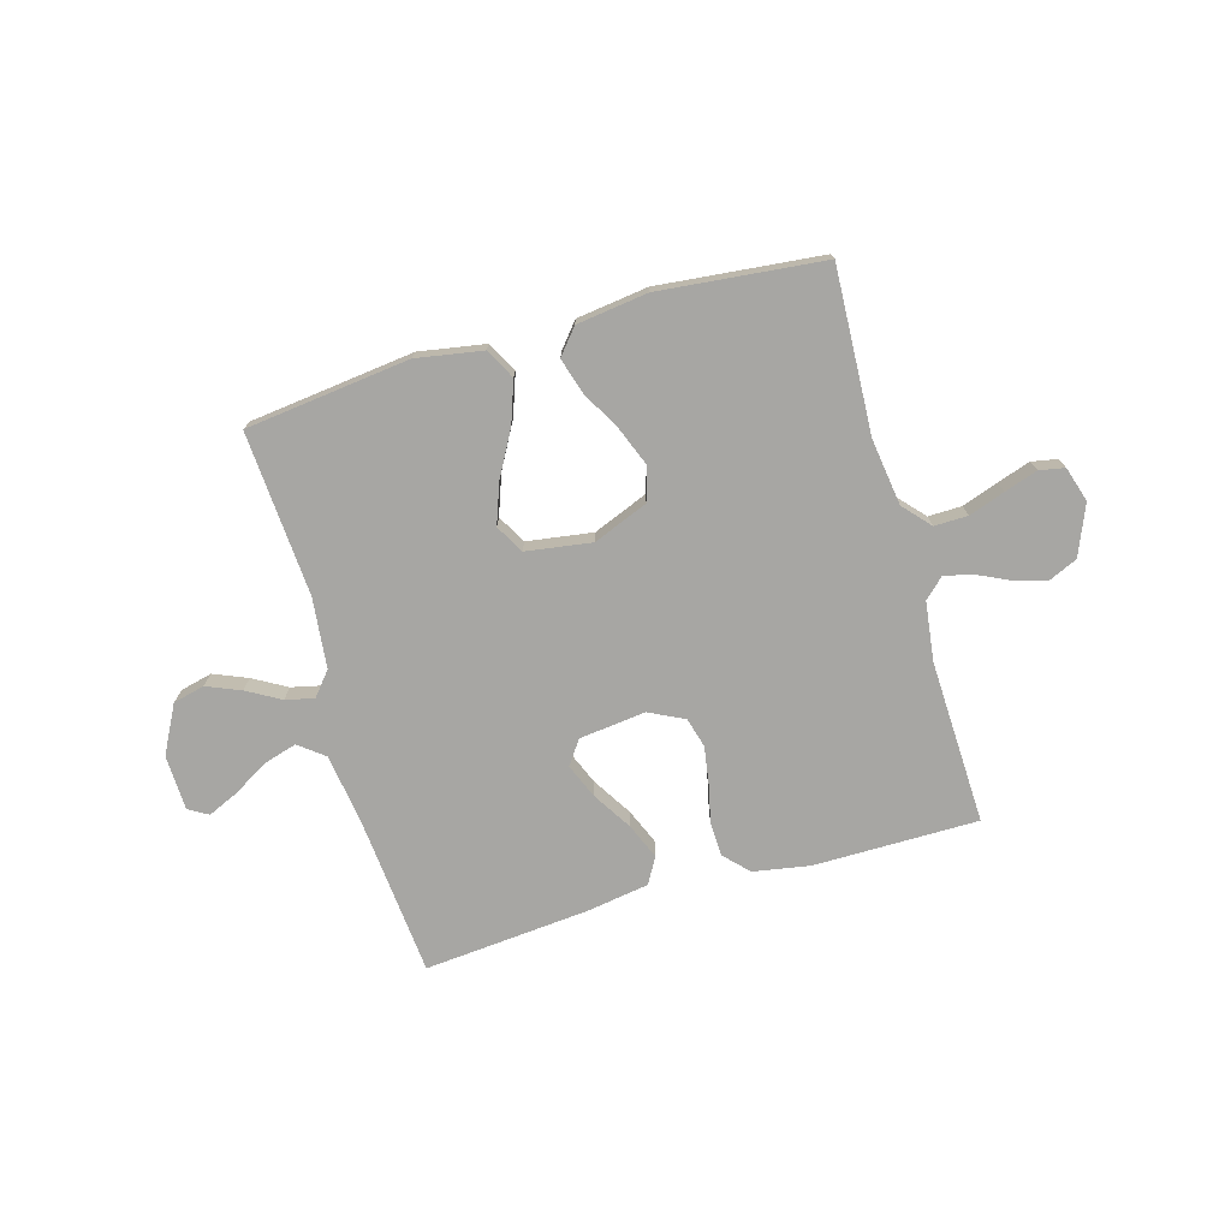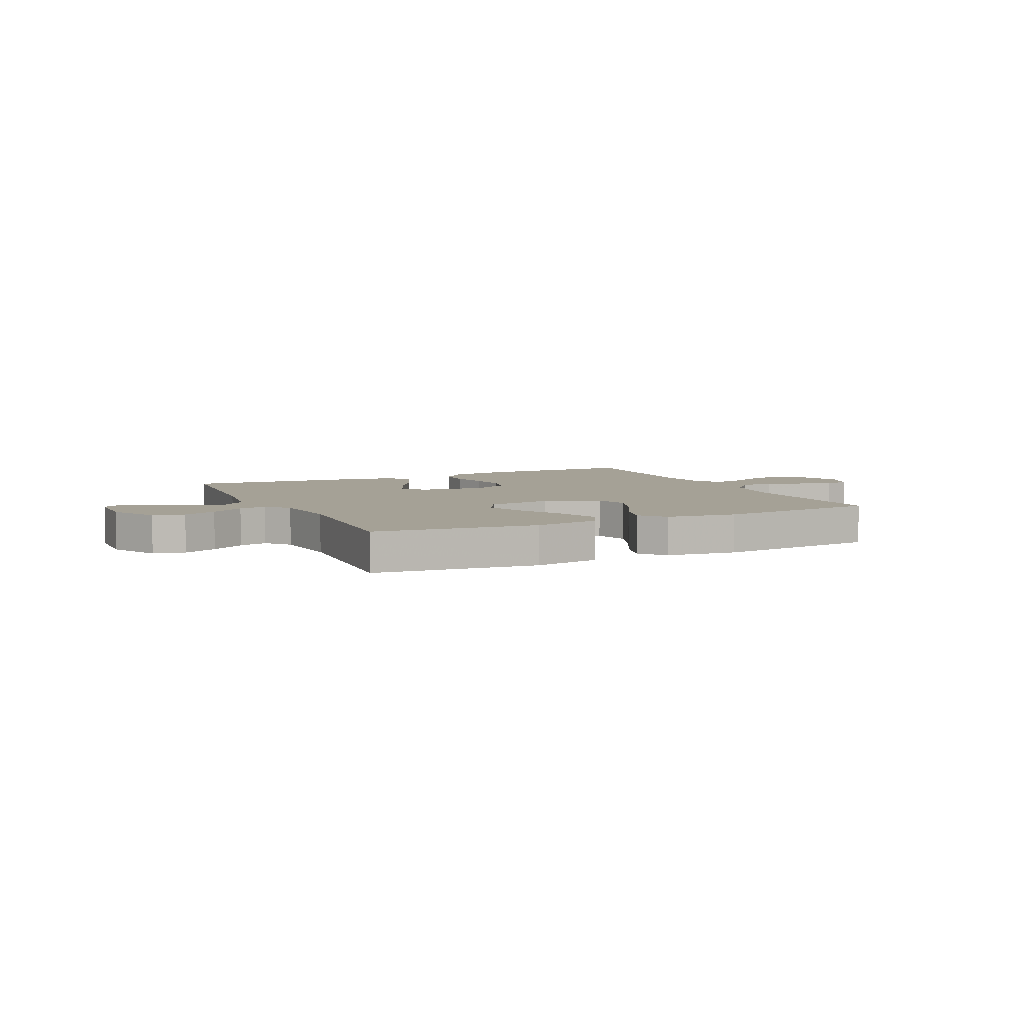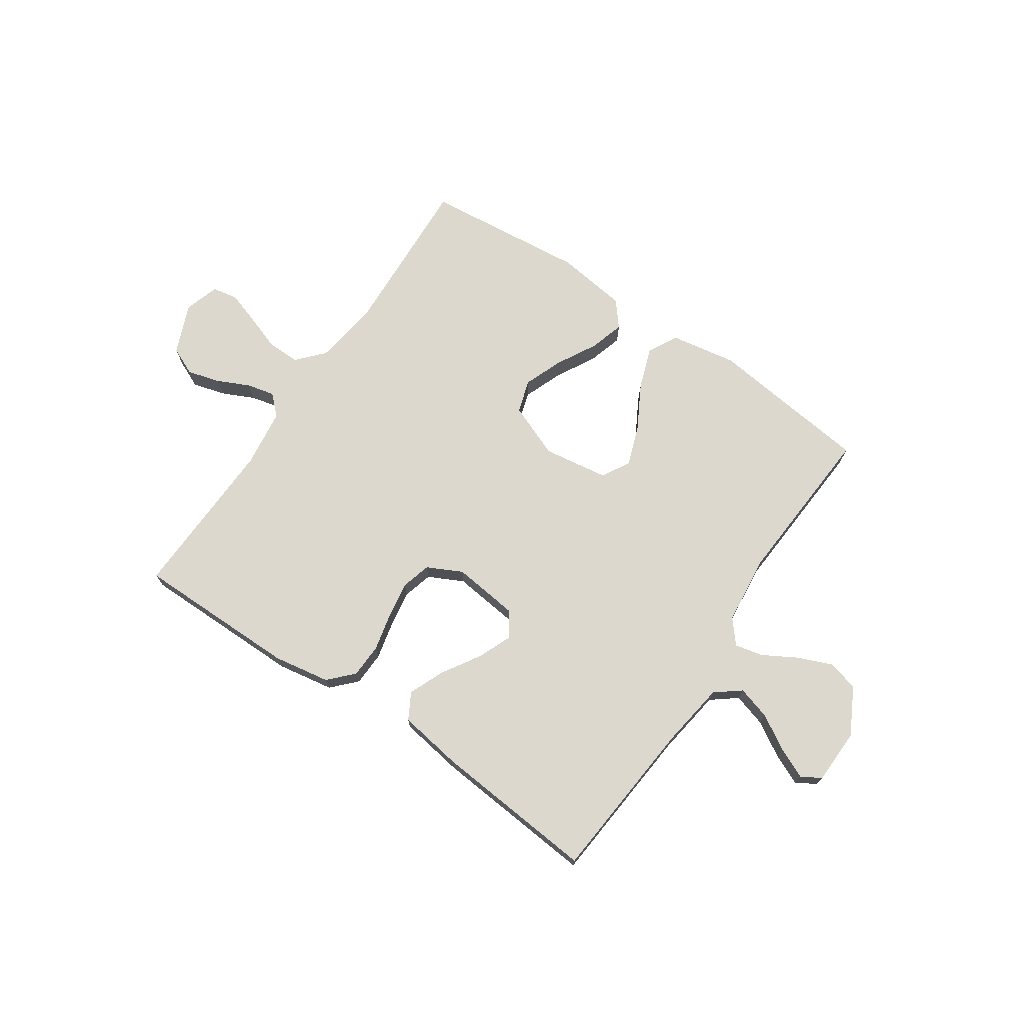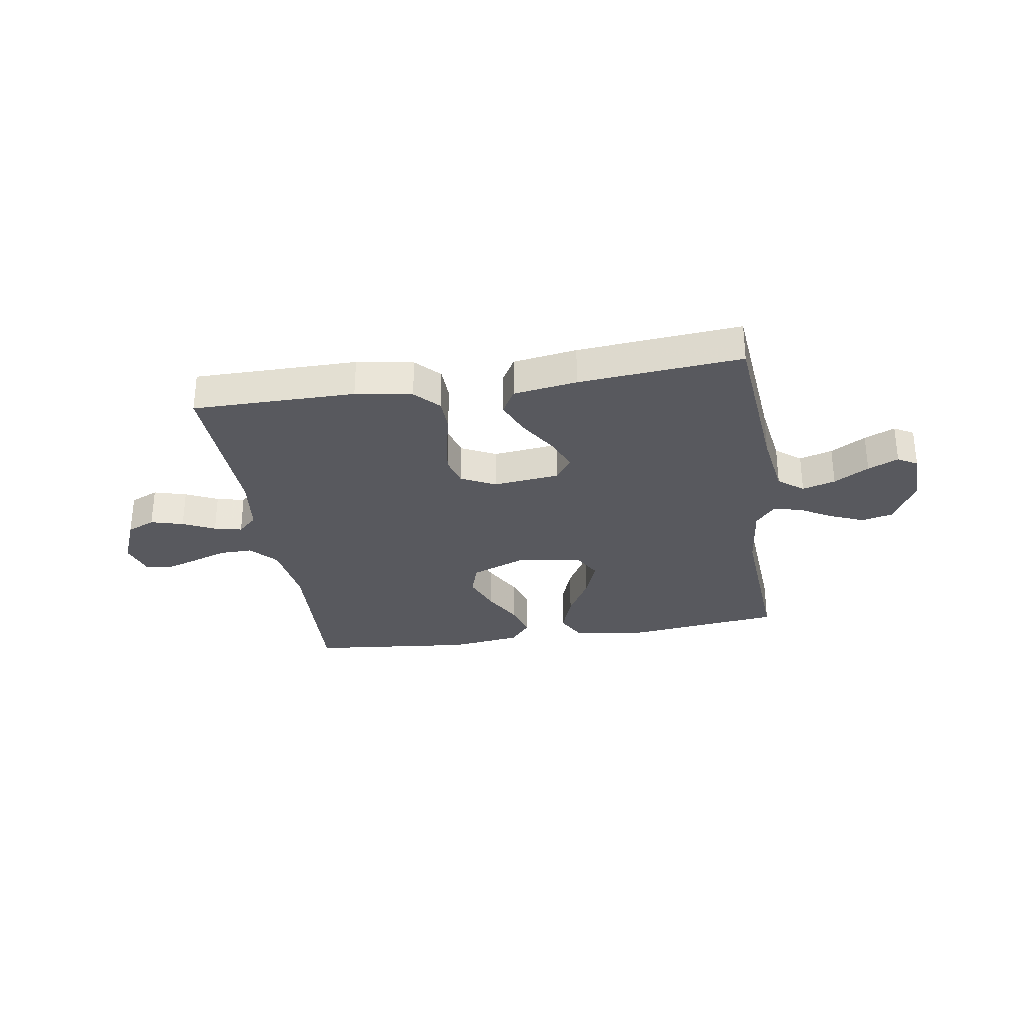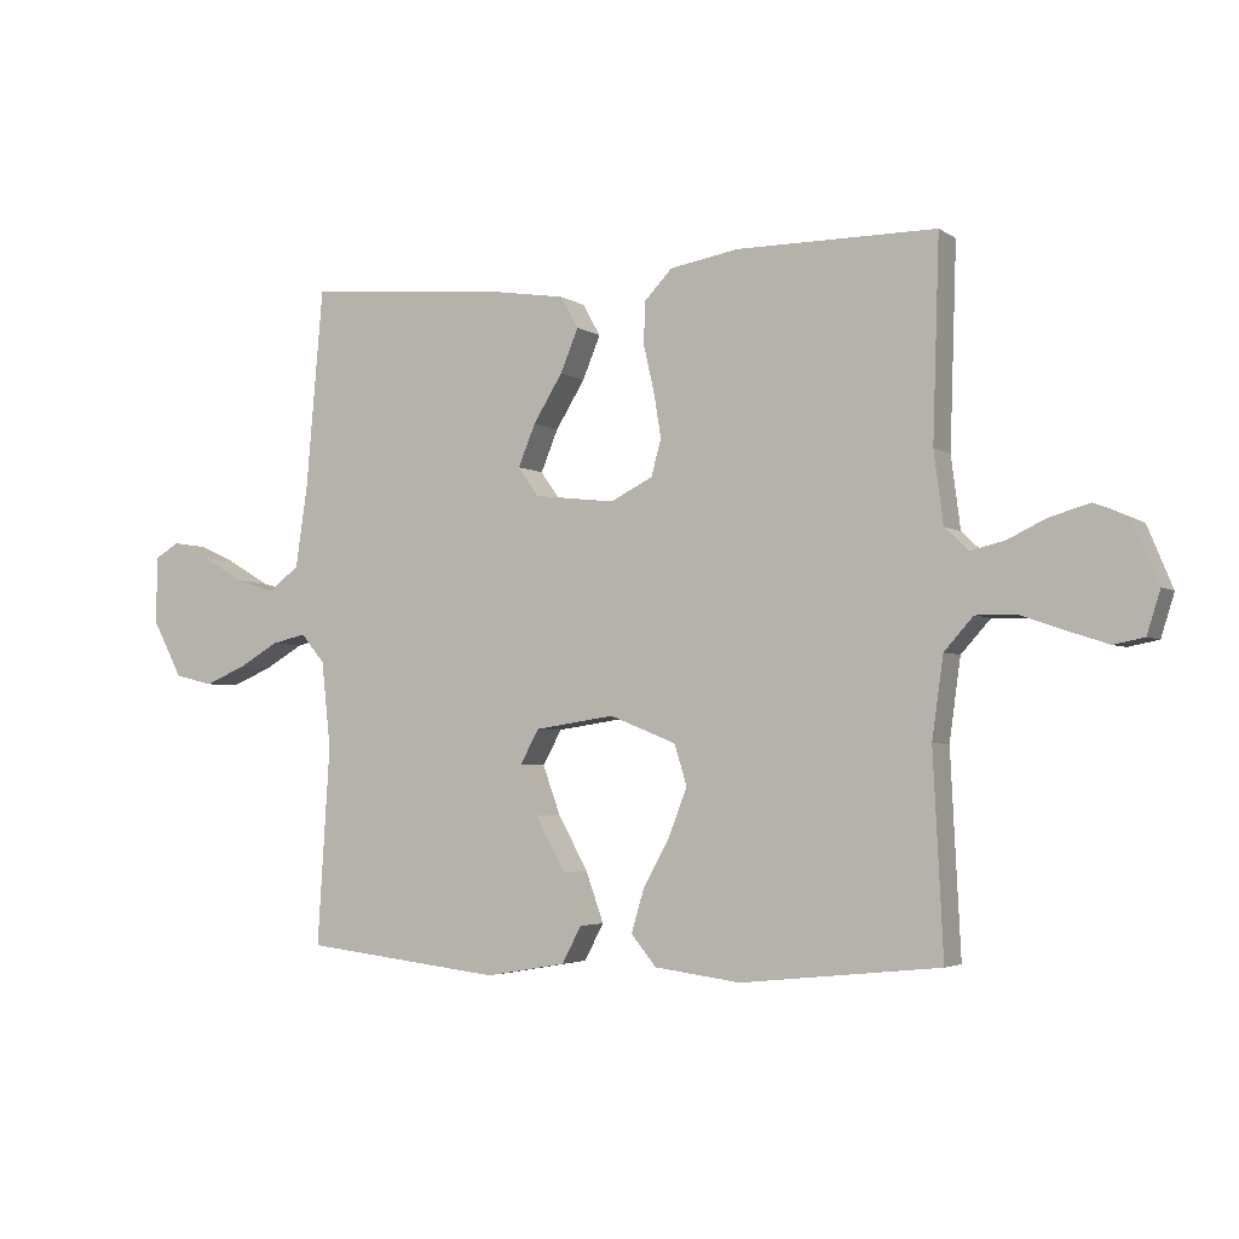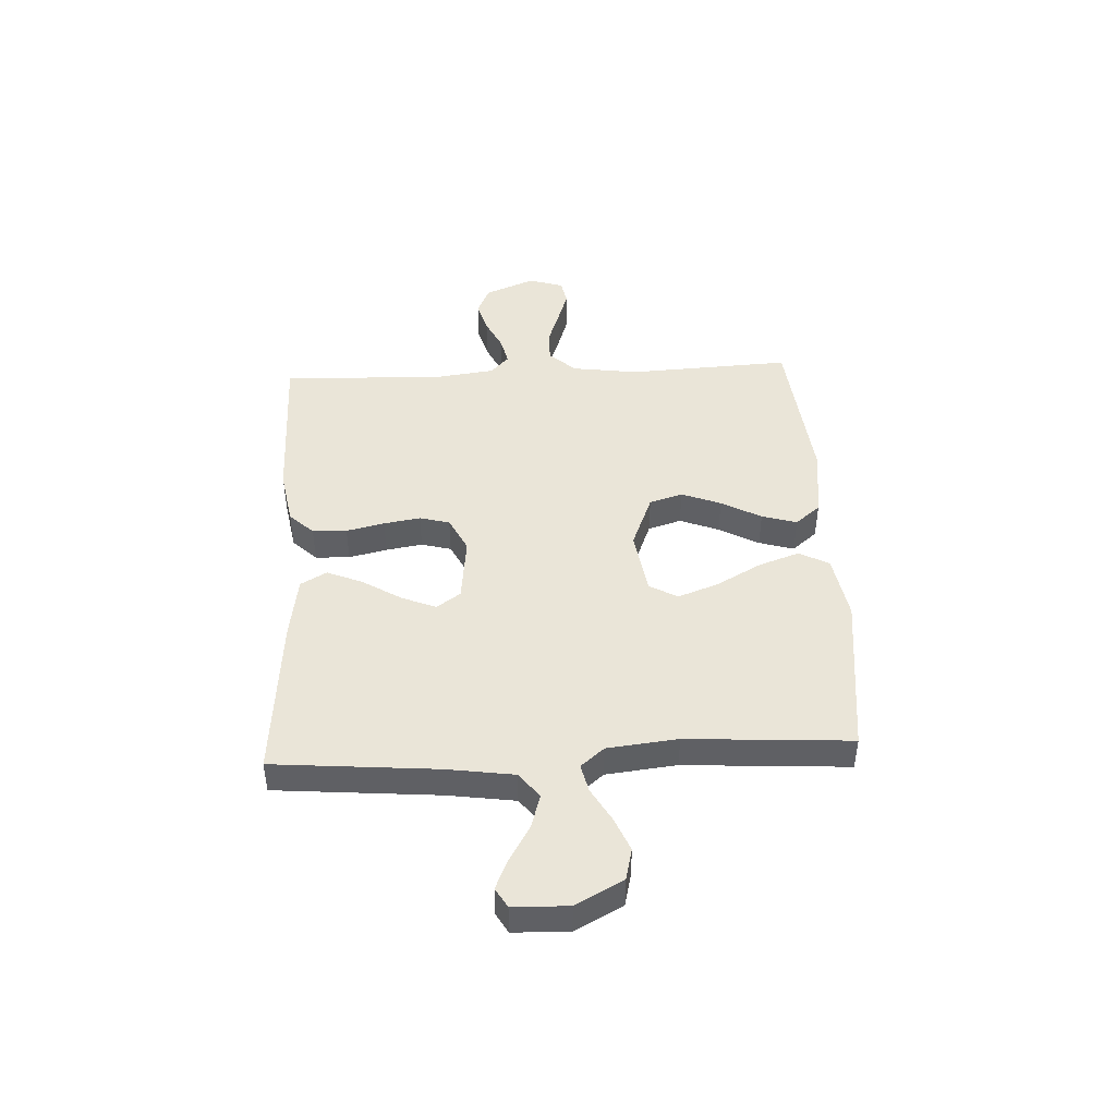
<metadata>
{"format":"obj","ext":"obj","renderer":"f3d","projection":"perspective","resolution":1024,"background":"white","views":[{"elev":-74.1,"azim":-163.9,"up":"+Y"},{"elev":6.0,"azim":154.5,"up":"+Y"},{"elev":72.2,"azim":34.2,"up":"+Y"},{"elev":-30.4,"azim":9.0,"up":"+Y"},{"elev":-3.5,"azim":-153.1,"up":"+Z"},{"elev":45.1,"azim":87.1,"up":"+Y"}]}
</metadata>
<code>
v -0.5 0.07 0.5
v -0.2 0.07 0.5
v -0.096 0.07 0.482
v -0.054 0.07 0.438
v -0.052 0.07 0.375
v -0.068 0.07 0.305
v -0.079 0.07 0.238
v -0.064 0.07 0.183
v 0 0.07 0.151
v 0.122 0.07 0.165
v 0.153 0.07 0.209
v 0.127 0.07 0.272
v 0.083 0.07 0.343
v 0.056 0.07 0.408
v 0.083 0.07 0.456
v 0.2 0.07 0.474
v 0.5 0.07 0.5
v 0.526 0.07 0.2
v 0.544 0.07 0.077
v 0.59 0.07 0.041
v 0.651 0.07 0.059
v 0.715 0.07 0.097
v 0.771 0.07 0.122
v 0.807 0.07 0.101
v 0.81 0.07 0
v 0.764 0.07 -0.087
v 0.706 0.07 -0.101
v 0.644 0.07 -0.075
v 0.583 0.07 -0.04
v 0.531 0.07 -0.028
v 0.495 0.07 -0.071
v 0.481 0.07 -0.2
v 0.5 0.07 -0.5
v 0.2 0.07 -0.535
v 0.079 0.07 -0.514
v 0.05 0.07 -0.459
v 0.077 0.07 -0.383
v 0.122 0.07 -0.302
v 0.149 0.07 -0.228
v 0.12 0.07 -0.176
v 0 0.07 -0.158
v -0.1 0.07 -0.198
v -0.119 0.07 -0.259
v -0.091 0.07 -0.331
v -0.051 0.07 -0.404
v -0.032 0.07 -0.468
v -0.07 0.07 -0.514
v -0.2 0.07 -0.531
v -0.5 0.07 -0.5
v -0.485 0.07 -0.2
v -0.502 0.07 -0.078
v -0.546 0.07 -0.029
v -0.607 0.07 -0.03
v -0.673 0.07 -0.053
v -0.734 0.07 -0.073
v -0.78 0.07 -0.064
v -0.8 0.07 0
v -0.762 0.07 0.092
v -0.71 0.07 0.115
v -0.65 0.07 0.098
v -0.591 0.07 0.07
v -0.54 0.07 0.058
v -0.504 0.07 0.092
v -0.49 0.07 0.2
v -0.5 0 0.5
v -0.2 0 0.5
v -0.096 0 0.482
v -0.054 0 0.438
v -0.052 0 0.375
v -0.068 0 0.305
v -0.079 0 0.238
v -0.064 0 0.183
v 0 0 0.151
v 0.122 0 0.165
v 0.153 0 0.209
v 0.127 0 0.272
v 0.083 0 0.343
v 0.056 0 0.408
v 0.083 0 0.456
v 0.2 0 0.474
v 0.5 0 0.5
v 0.526 0 0.2
v 0.544 0 0.077
v 0.59 0 0.041
v 0.651 0 0.059
v 0.715 0 0.097
v 0.771 0 0.122
v 0.807 0 0.101
v 0.81 0 0
v 0.764 0 -0.087
v 0.706 0 -0.101
v 0.644 0 -0.075
v 0.583 0 -0.04
v 0.531 0 -0.028
v 0.495 0 -0.071
v 0.481 0 -0.2
v 0.5 0 -0.5
v 0.2 0 -0.535
v 0.079 0 -0.514
v 0.05 0 -0.459
v 0.077 0 -0.383
v 0.122 0 -0.302
v 0.149 0 -0.228
v 0.12 0 -0.176
v 0 0 -0.158
v -0.1 0 -0.198
v -0.119 0 -0.259
v -0.091 0 -0.331
v -0.051 0 -0.404
v -0.032 0 -0.468
v -0.07 0 -0.514
v -0.2 0 -0.531
v -0.5 0 -0.5
v -0.485 0 -0.2
v -0.502 0 -0.078
v -0.546 0 -0.029
v -0.607 0 -0.03
v -0.673 0 -0.053
v -0.734 0 -0.073
v -0.78 0 -0.064
v -0.8 0 0
v -0.762 0 0.092
v -0.71 0 0.115
v -0.65 0 0.098
v -0.591 0 0.07
v -0.54 0 0.058
v -0.504 0 0.092
v -0.49 0 0.2
f 58 59 60 61
f 58 61 62
f 57 58 62
f 56 57 62
f 53 54 55 56
f 53 56 62
f 52 53 62 63
f 47 48 49 50
f 47 50 51
f 44 45 46 47
f 43 44 47 51
f 42 43 51 52
f 35 36 37 38
f 35 38 39
f 32 33 34 35
f 31 32 35 39
f 30 31 39 40
f 26 27 28 29
f 24 25 26 29
f 24 29 30
f 21 22 23 24
f 20 21 24 30
f 19 20 30 40
f 15 16 17 18
f 12 13 14 15
f 11 12 15 18
f 10 11 18 19
f 3 4 5 6
f 3 6 7
f 64 1 2 3
f 63 64 3 7
f 41 42 52 63
f 9 10 19 40
f 8 9 40 41
f 7 8 41 63
f 125 124 123 122
f 126 125 122
f 126 122 121
f 126 121 120
f 120 119 118 117
f 126 120 117
f 127 126 117 116
f 114 113 112 111
f 115 114 111
f 111 110 109 108
f 115 111 108 107
f 116 115 107 106
f 102 101 100 99
f 103 102 99
f 99 98 97 96
f 103 99 96 95
f 104 103 95 94
f 93 92 91 90
f 93 90 89 88
f 94 93 88
f 88 87 86 85
f 94 88 85 84
f 104 94 84 83
f 82 81 80 79
f 79 78 77 76
f 82 79 76 75
f 83 82 75 74
f 70 69 68 67
f 71 70 67
f 67 66 65 128
f 71 67 128 127
f 127 116 106 105
f 104 83 74 73
f 105 104 73 72
f 127 105 72 71
f 1 65 66 2
f 2 66 67 3
f 3 67 68 4
f 4 68 69 5
f 5 69 70 6
f 6 70 71 7
f 7 71 72 8
f 8 72 73 9
f 9 73 74 10
f 10 74 75 11
f 11 75 76 12
f 12 76 77 13
f 13 77 78 14
f 14 78 79 15
f 15 79 80 16
f 16 80 81 17
f 17 81 82 18
f 18 82 83 19
f 19 83 84 20
f 20 84 85 21
f 21 85 86 22
f 22 86 87 23
f 23 87 88 24
f 24 88 89 25
f 25 89 90 26
f 26 90 91 27
f 27 91 92 28
f 28 92 93 29
f 29 93 94 30
f 30 94 95 31
f 31 95 96 32
f 32 96 97 33
f 33 97 98 34
f 34 98 99 35
f 35 99 100 36
f 36 100 101 37
f 37 101 102 38
f 38 102 103 39
f 39 103 104 40
f 40 104 105 41
f 41 105 106 42
f 42 106 107 43
f 43 107 108 44
f 44 108 109 45
f 45 109 110 46
f 46 110 111 47
f 47 111 112 48
f 48 112 113 49
f 49 113 114 50
f 50 114 115 51
f 51 115 116 52
f 52 116 117 53
f 53 117 118 54
f 54 118 119 55
f 55 119 120 56
f 56 120 121 57
f 57 121 122 58
f 58 122 123 59
f 59 123 124 60
f 60 124 125 61
f 61 125 126 62
f 62 126 127 63
f 63 127 128 64
f 64 128 65 1

</code>
